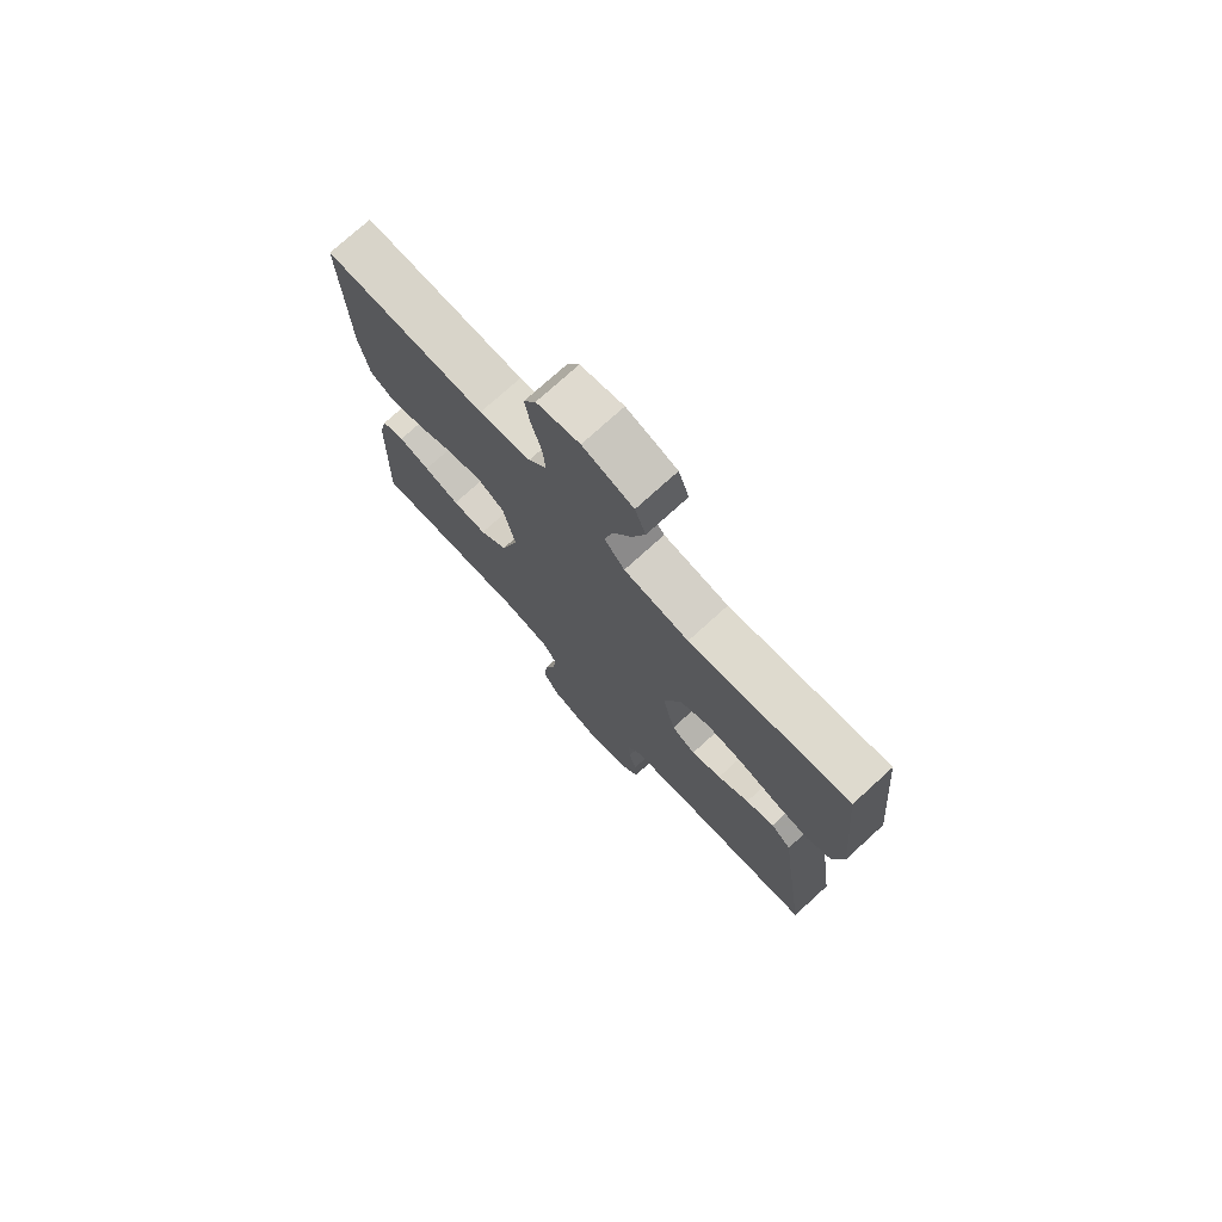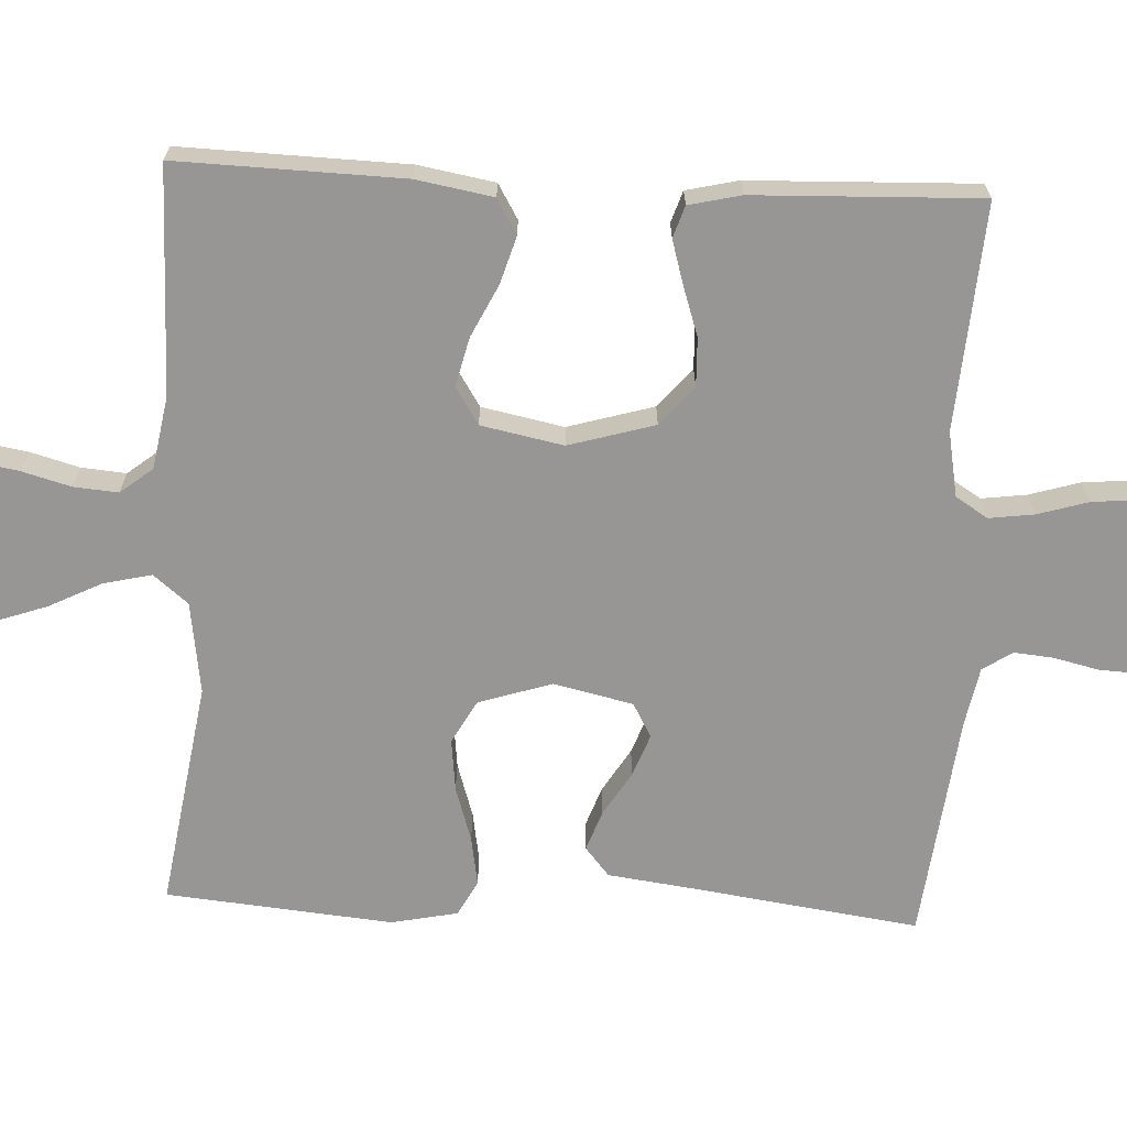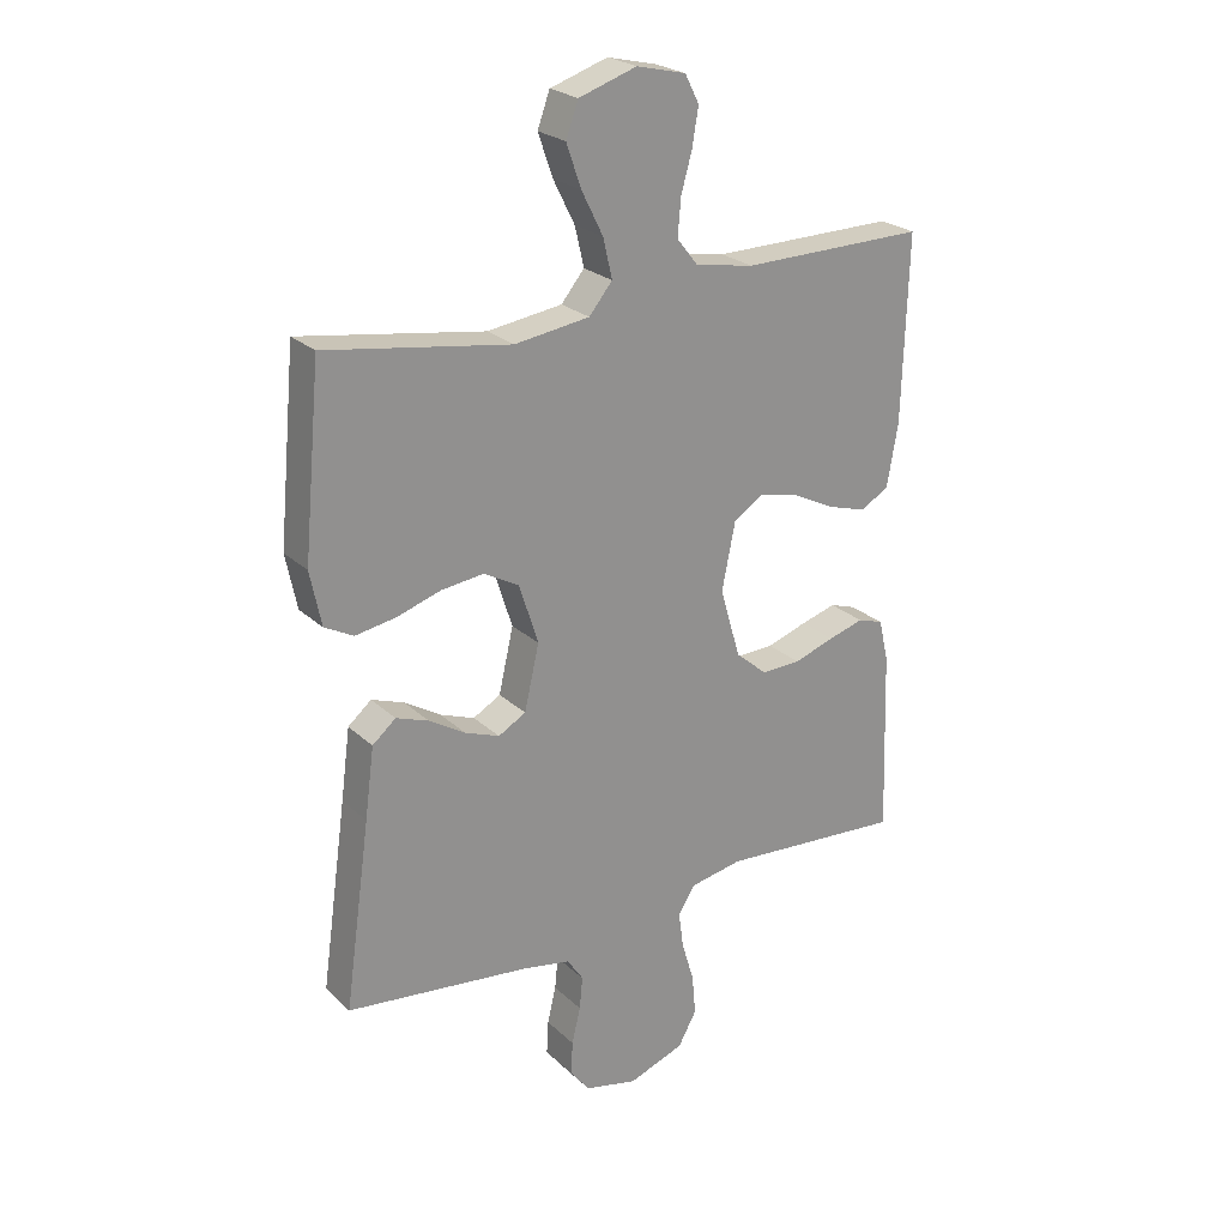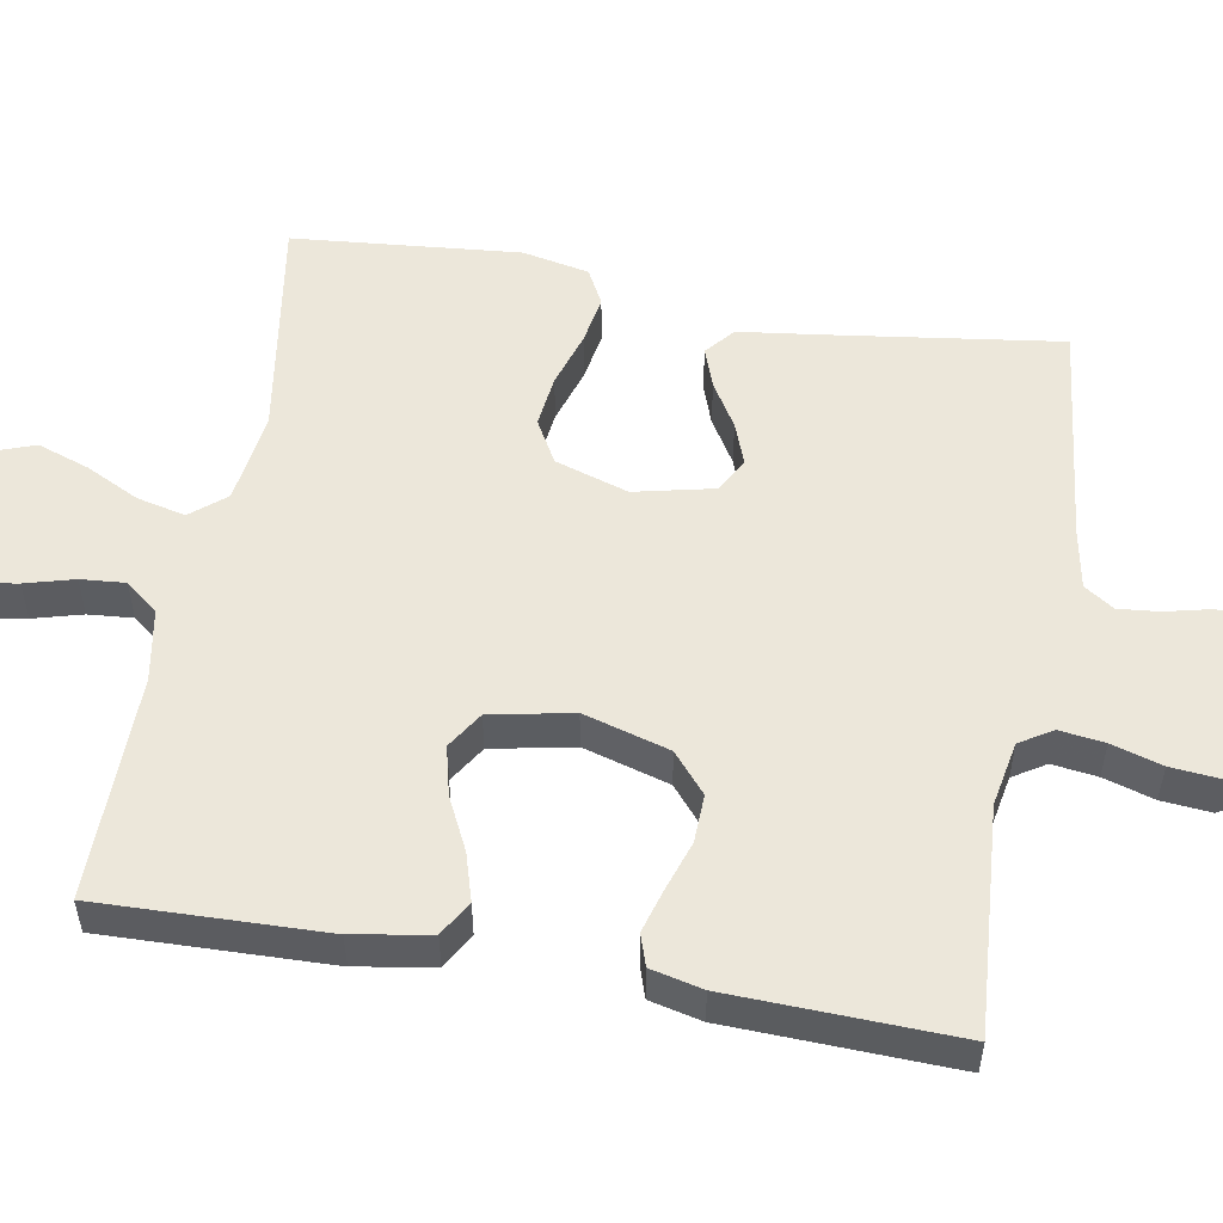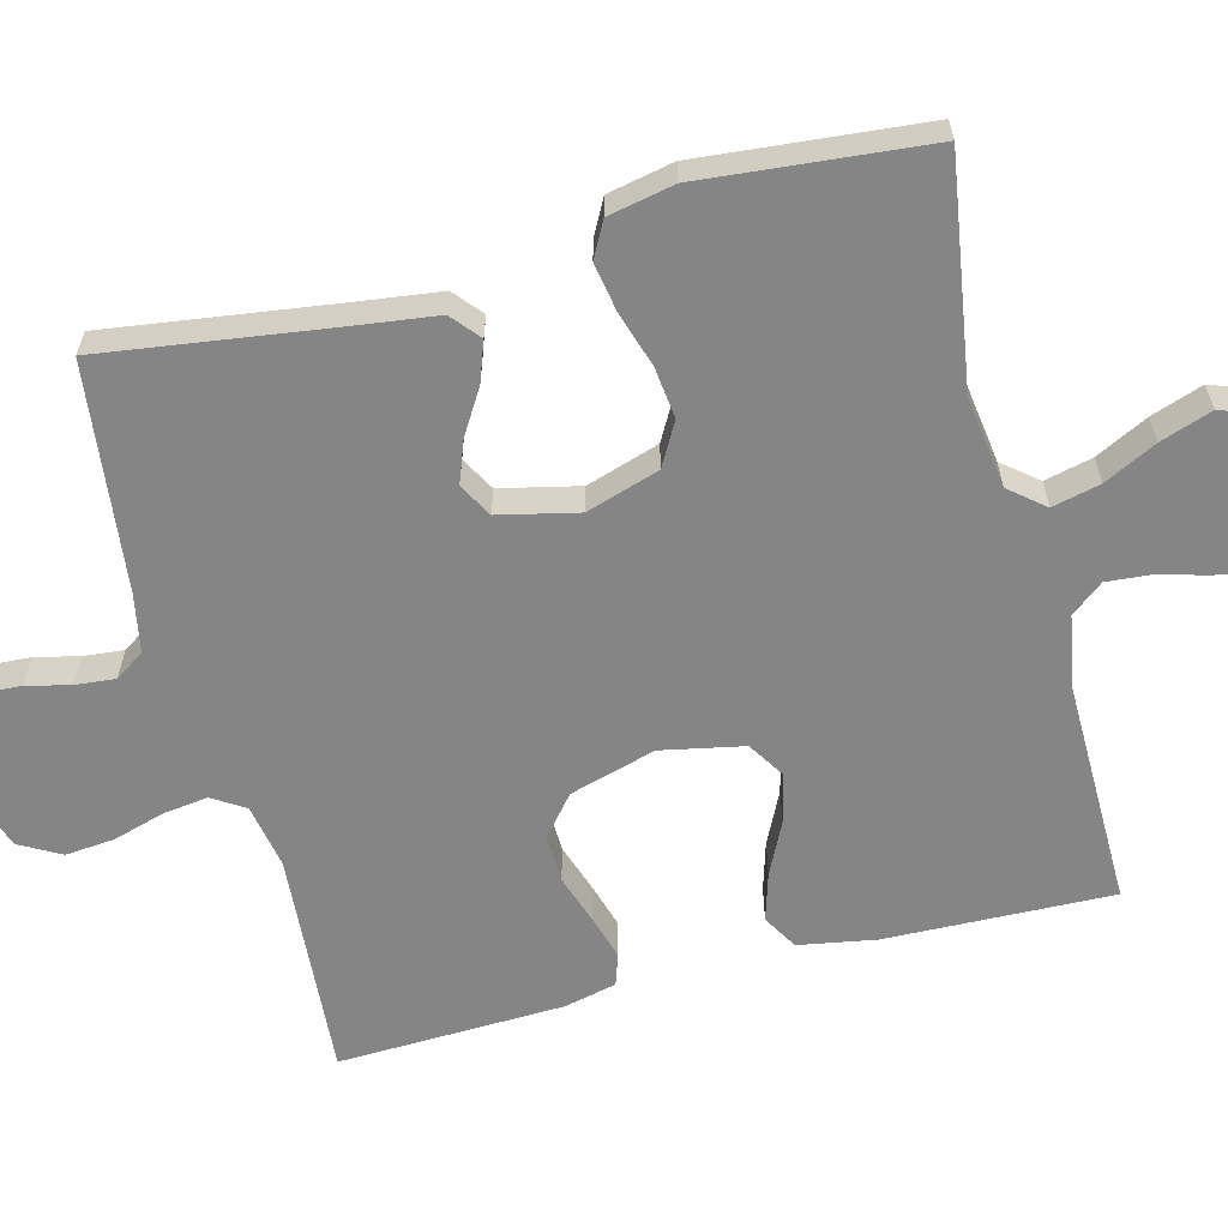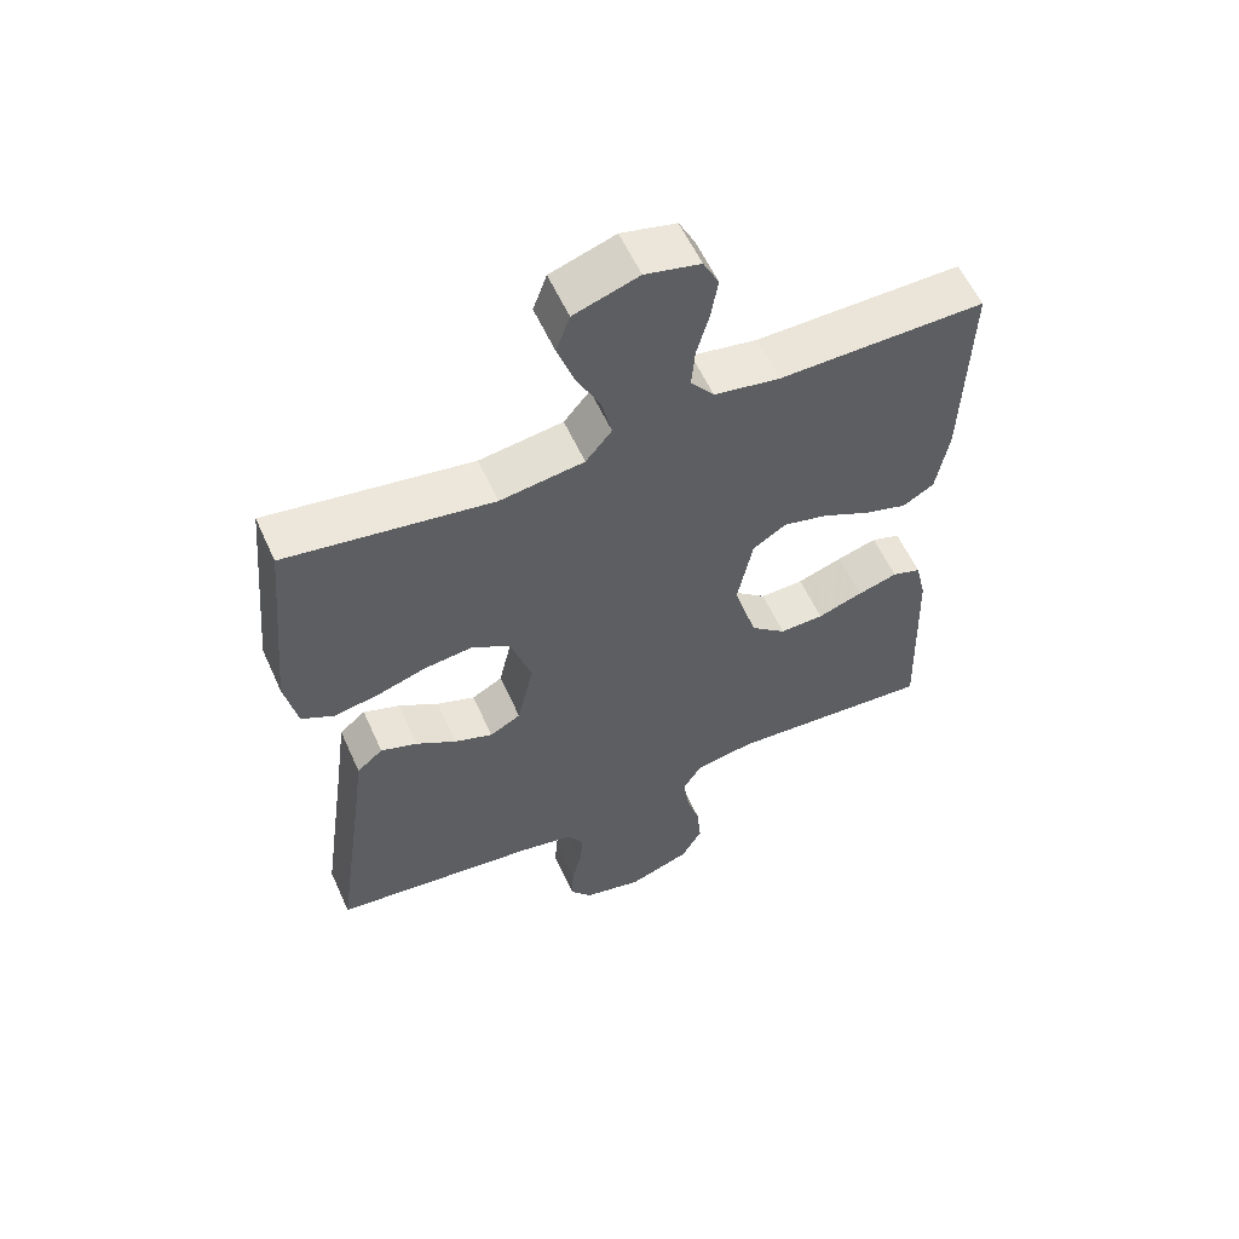
<metadata>
{"format":"obj","ext":"obj","renderer":"f3d","projection":"perspective","resolution":1024,"background":"white","views":[{"elev":75.2,"azim":-132.3,"up":"+Z"},{"elev":-67.9,"azim":87.3,"up":"+Y"},{"elev":24.2,"azim":-34.2,"up":"+Z"},{"elev":53.7,"azim":100.1,"up":"+Y"},{"elev":-61.8,"azim":-75.4,"up":"+Y"},{"elev":57.9,"azim":-24.2,"up":"+Z"}]}
</metadata>
<code>
v -0.5 0.07 -0.5
v -0.458 0.07 -0.2
v -0.443 0.07 -0.086
v -0.405 0.07 -0.054
v -0.352 0.07 -0.073
v -0.293 0.07 -0.109
v -0.237 0.07 -0.13
v -0.192 0.07 -0.105
v -0.168 0.07 0
v -0.199 0.07 0.097
v -0.256 0.07 0.129
v -0.325 0.07 0.121
v -0.398 0.07 0.098
v -0.463 0.07 0.087
v -0.51 0.07 0.112
v -0.528 0.07 0.2
v -0.5 0.07 0.5
v -0.2 0.07 0.453
v -0.078 0.07 0.47
v -0.04 0.07 0.516
v -0.055 0.07 0.58
v -0.09 0.07 0.65
v -0.114 0.07 0.719
v -0.094 0.07 0.774
v 0 0.07 0.805
v 0.08 0.07 0.786
v 0.103 0.07 0.741
v 0.093 0.07 0.681
v 0.075 0.07 0.616
v 0.07 0.07 0.557
v 0.104 0.07 0.514
v 0.2 0.07 0.497
v 0.5 0.07 0.5
v 0.491 0.07 0.2
v 0.473 0.07 0.098
v 0.427 0.07 0.071
v 0.364 0.07 0.09
v 0.295 0.07 0.124
v 0.23 0.07 0.14
v 0.181 0.07 0.109
v 0.159 0.07 0
v 0.192 0.07 -0.114
v 0.244 0.07 -0.158
v 0.308 0.07 -0.156
v 0.374 0.07 -0.134
v 0.432 0.07 -0.117
v 0.474 0.07 -0.131
v 0.49 0.07 -0.2
v 0.5 0.07 -0.5
v 0.2 0.07 -0.478
v 0.114 0.07 -0.494
v 0.087 0.07 -0.537
v 0.095 0.07 -0.597
v 0.115 0.07 -0.664
v 0.121 0.07 -0.73
v 0.091 0.07 -0.784
v 0 0.07 -0.817
v -0.086 0.07 -0.797
v -0.118 0.07 -0.756
v -0.115 0.07 -0.701
v -0.101 0.07 -0.642
v -0.096 0.07 -0.589
v -0.122 0.07 -0.55
v -0.2 0.07 -0.535
v -0.5 0 -0.5
v -0.458 0 -0.2
v -0.443 0 -0.086
v -0.405 0 -0.054
v -0.352 0 -0.073
v -0.293 0 -0.109
v -0.237 0 -0.13
v -0.192 0 -0.105
v -0.168 0 0
v -0.199 0 0.097
v -0.256 0 0.129
v -0.325 0 0.121
v -0.398 0 0.098
v -0.463 0 0.087
v -0.51 0 0.112
v -0.528 0 0.2
v -0.5 0 0.5
v -0.2 0 0.453
v -0.078 0 0.47
v -0.04 0 0.516
v -0.055 0 0.58
v -0.09 0 0.65
v -0.114 0 0.719
v -0.094 0 0.774
v 0 0 0.805
v 0.08 0 0.786
v 0.103 0 0.741
v 0.093 0 0.681
v 0.075 0 0.616
v 0.07 0 0.557
v 0.104 0 0.514
v 0.2 0 0.497
v 0.5 0 0.5
v 0.491 0 0.2
v 0.473 0 0.098
v 0.427 0 0.071
v 0.364 0 0.09
v 0.295 0 0.124
v 0.23 0 0.14
v 0.181 0 0.109
v 0.159 0 0
v 0.192 0 -0.114
v 0.244 0 -0.158
v 0.308 0 -0.156
v 0.374 0 -0.134
v 0.432 0 -0.117
v 0.474 0 -0.131
v 0.49 0 -0.2
v 0.5 0 -0.5
v 0.2 0 -0.478
v 0.114 0 -0.494
v 0.087 0 -0.537
v 0.095 0 -0.597
v 0.115 0 -0.664
v 0.121 0 -0.73
v 0.091 0 -0.784
v 0 0 -0.817
v -0.086 0 -0.797
v -0.118 0 -0.756
v -0.115 0 -0.701
v -0.101 0 -0.642
v -0.096 0 -0.589
v -0.122 0 -0.55
v -0.2 0 -0.535
f 59 60 61
f 58 59 61
f 57 58 61
f 56 57 61
f 55 56 61
f 54 55 61
f 53 54 61
f 52 53 61 62
f 51 52 62 63
f 48 49 50
f 47 48 50
f 46 47 50
f 45 46 50
f 44 45 50
f 43 44 50 51
f 51 63 64
f 43 51 64
f 42 43 64
f 36 37 38
f 35 36 38
f 34 35 38
f 33 34 38
f 32 33 38
f 31 32 38 39
f 30 31 39 40
f 27 28 29
f 26 27 29
f 25 26 29
f 24 25 29
f 23 24 29
f 22 23 29
f 21 22 29
f 20 21 29 30
f 30 40 41
f 20 30 41
f 19 20 41
f 16 17 18
f 15 16 18
f 14 15 18
f 13 14 18
f 12 13 18
f 11 12 18 19
f 4 5 6
f 3 4 6
f 2 3 6
f 2 6 7
f 1 2 7
f 64 1 7 8
f 19 41 42
f 11 19 42
f 10 11 42
f 9 10 42
f 8 9 42 64
f 125 124 123
f 125 123 122
f 125 122 121
f 125 121 120
f 125 120 119
f 125 119 118
f 125 118 117
f 126 125 117 116
f 127 126 116 115
f 114 113 112
f 114 112 111
f 114 111 110
f 114 110 109
f 114 109 108
f 115 114 108 107
f 128 127 115
f 128 115 107
f 128 107 106
f 102 101 100
f 102 100 99
f 102 99 98
f 102 98 97
f 102 97 96
f 103 102 96 95
f 104 103 95 94
f 93 92 91
f 93 91 90
f 93 90 89
f 93 89 88
f 93 88 87
f 93 87 86
f 93 86 85
f 94 93 85 84
f 105 104 94
f 105 94 84
f 105 84 83
f 82 81 80
f 82 80 79
f 82 79 78
f 82 78 77
f 82 77 76
f 83 82 76 75
f 70 69 68
f 70 68 67
f 70 67 66
f 71 70 66
f 71 66 65
f 72 71 65 128
f 106 105 83
f 106 83 75
f 106 75 74
f 106 74 73
f 128 106 73 72
f 1 65 66 2
f 2 66 67 3
f 3 67 68 4
f 4 68 69 5
f 5 69 70 6
f 6 70 71 7
f 7 71 72 8
f 8 72 73 9
f 9 73 74 10
f 10 74 75 11
f 11 75 76 12
f 12 76 77 13
f 13 77 78 14
f 14 78 79 15
f 15 79 80 16
f 16 80 81 17
f 17 81 82 18
f 18 82 83 19
f 19 83 84 20
f 20 84 85 21
f 21 85 86 22
f 22 86 87 23
f 23 87 88 24
f 24 88 89 25
f 25 89 90 26
f 26 90 91 27
f 27 91 92 28
f 28 92 93 29
f 29 93 94 30
f 30 94 95 31
f 31 95 96 32
f 32 96 97 33
f 33 97 98 34
f 34 98 99 35
f 35 99 100 36
f 36 100 101 37
f 37 101 102 38
f 38 102 103 39
f 39 103 104 40
f 40 104 105 41
f 41 105 106 42
f 42 106 107 43
f 43 107 108 44
f 44 108 109 45
f 45 109 110 46
f 46 110 111 47
f 47 111 112 48
f 48 112 113 49
f 49 113 114 50
f 50 114 115 51
f 51 115 116 52
f 52 116 117 53
f 53 117 118 54
f 54 118 119 55
f 55 119 120 56
f 56 120 121 57
f 57 121 122 58
f 58 122 123 59
f 59 123 124 60
f 60 124 125 61
f 61 125 126 62
f 62 126 127 63
f 63 127 128 64
f 64 128 65 1

</code>
